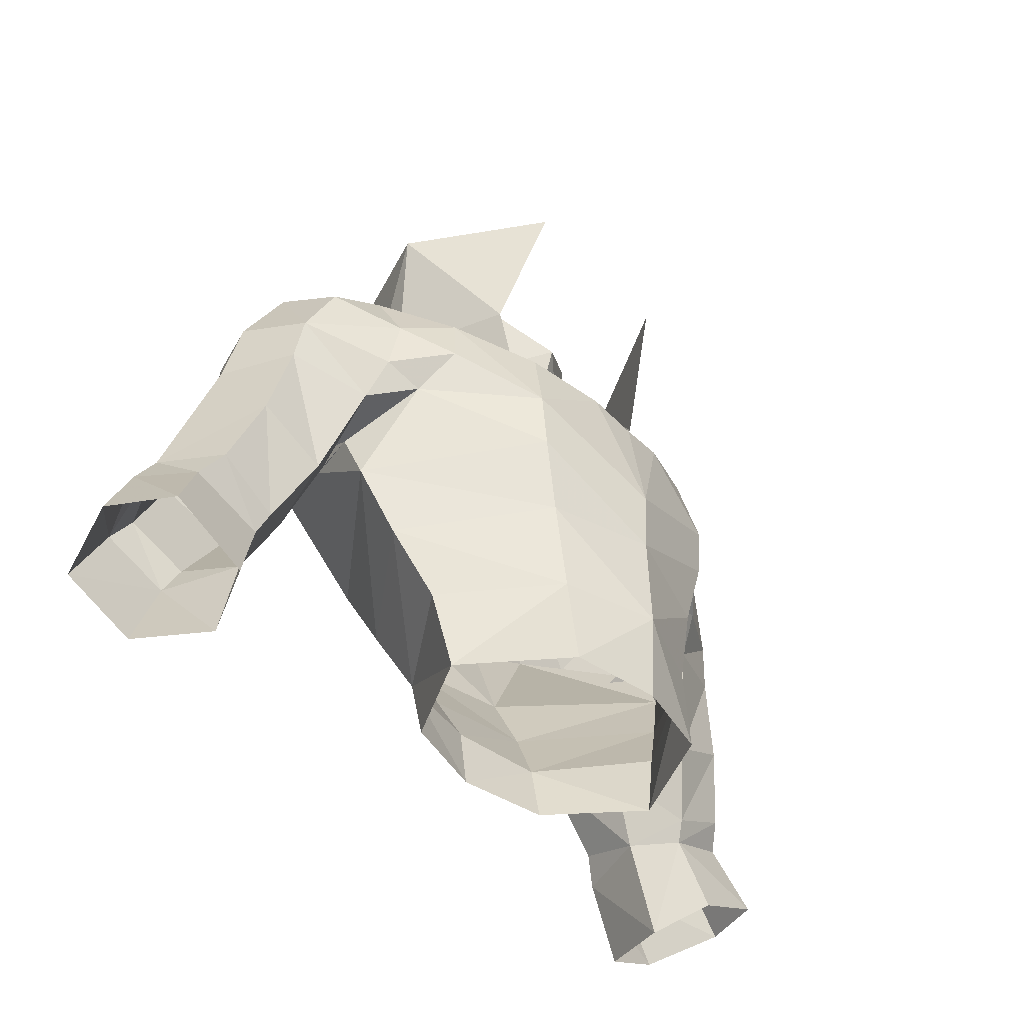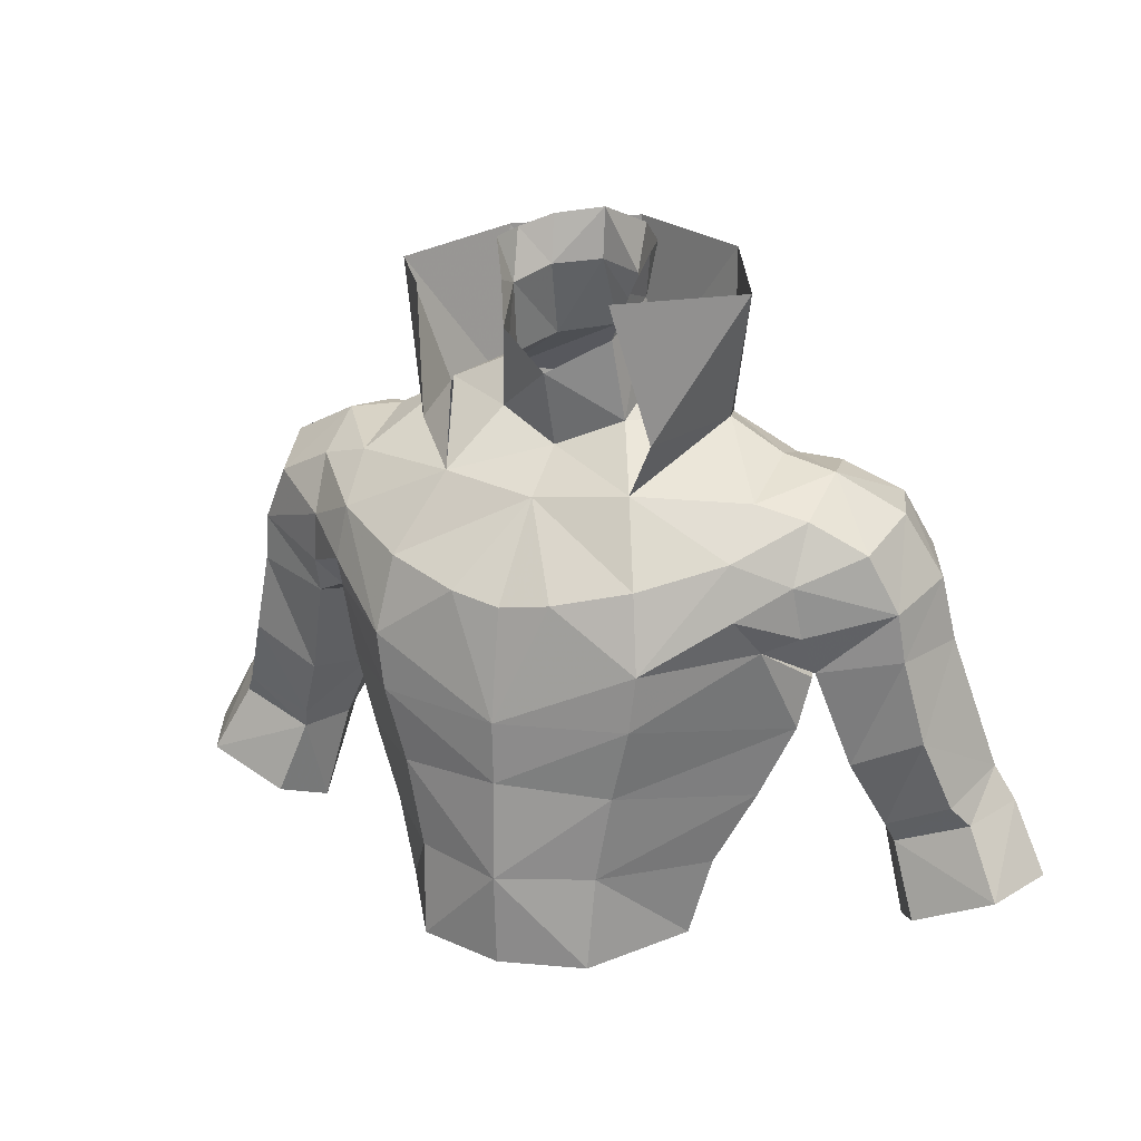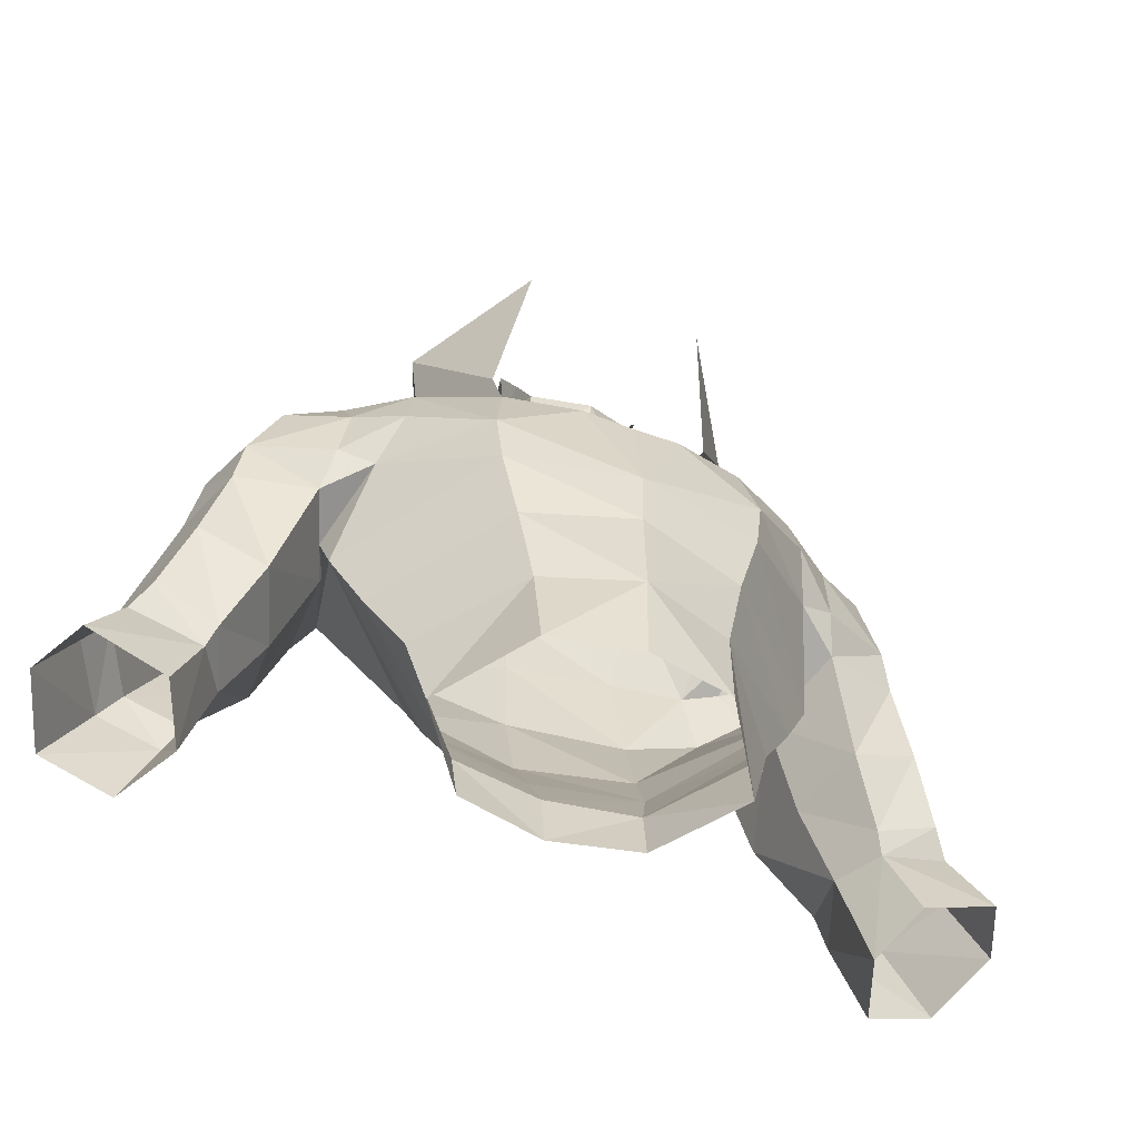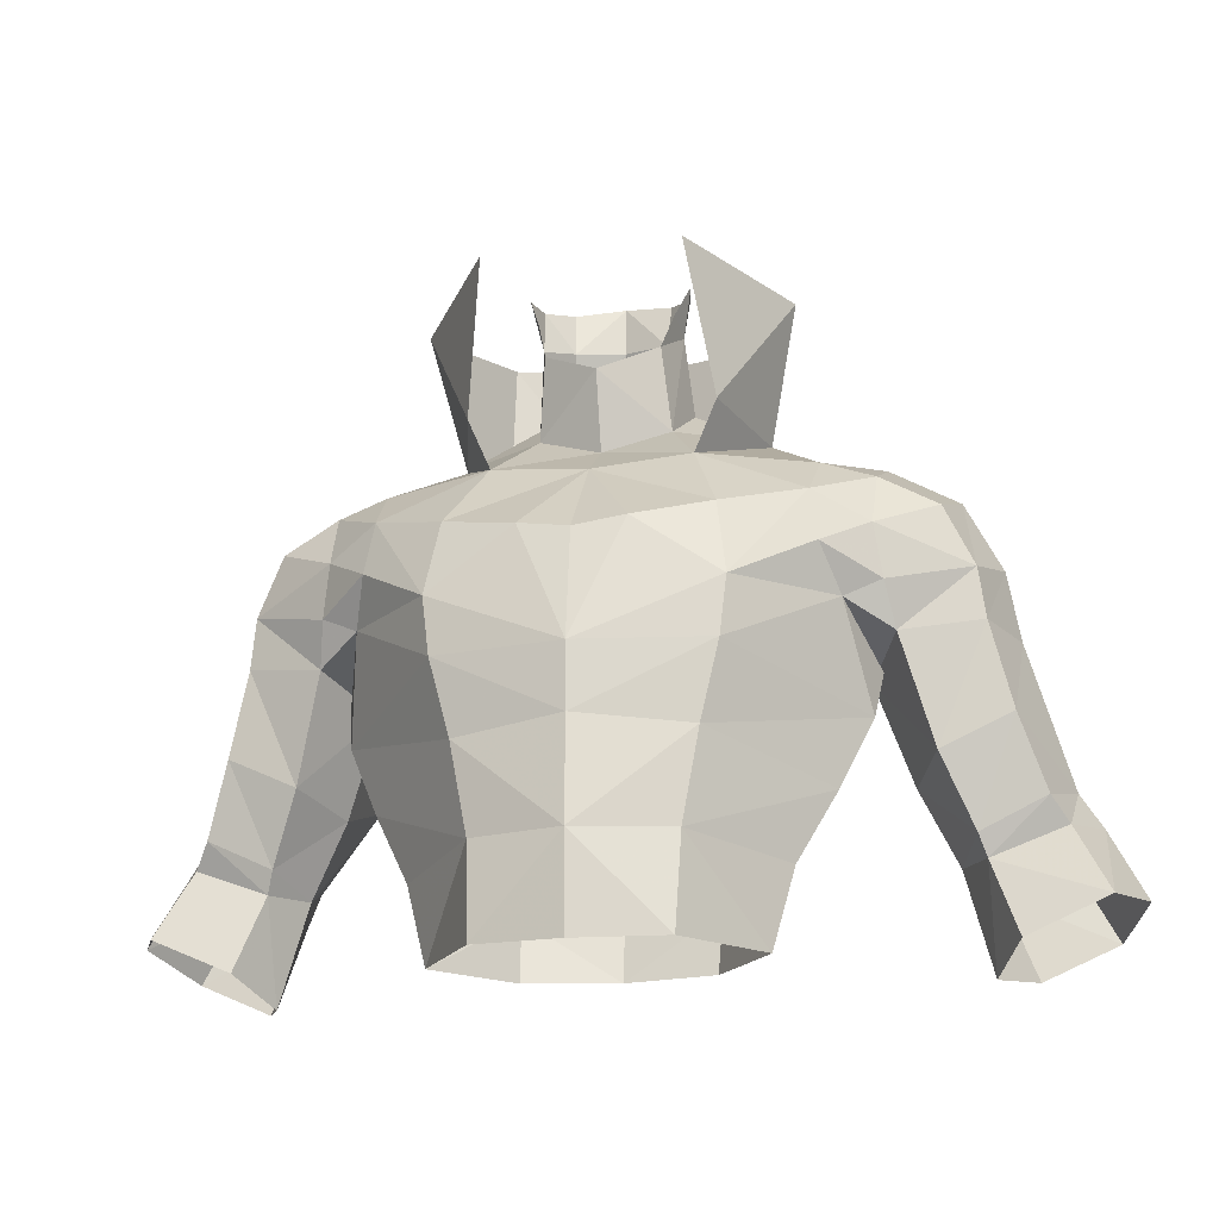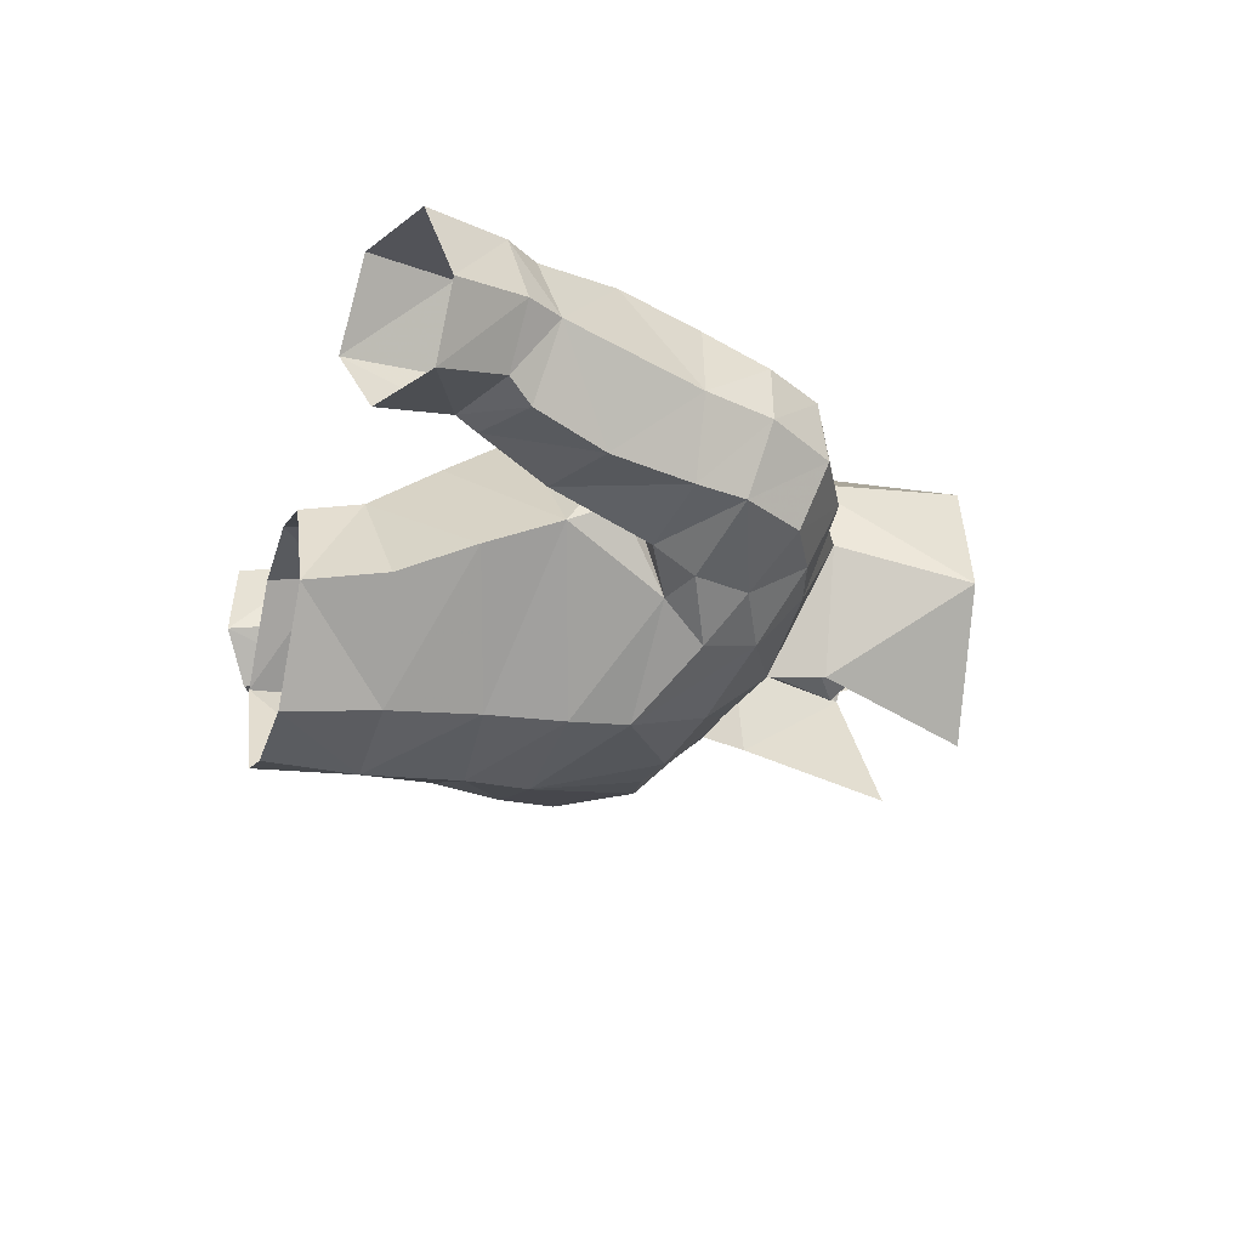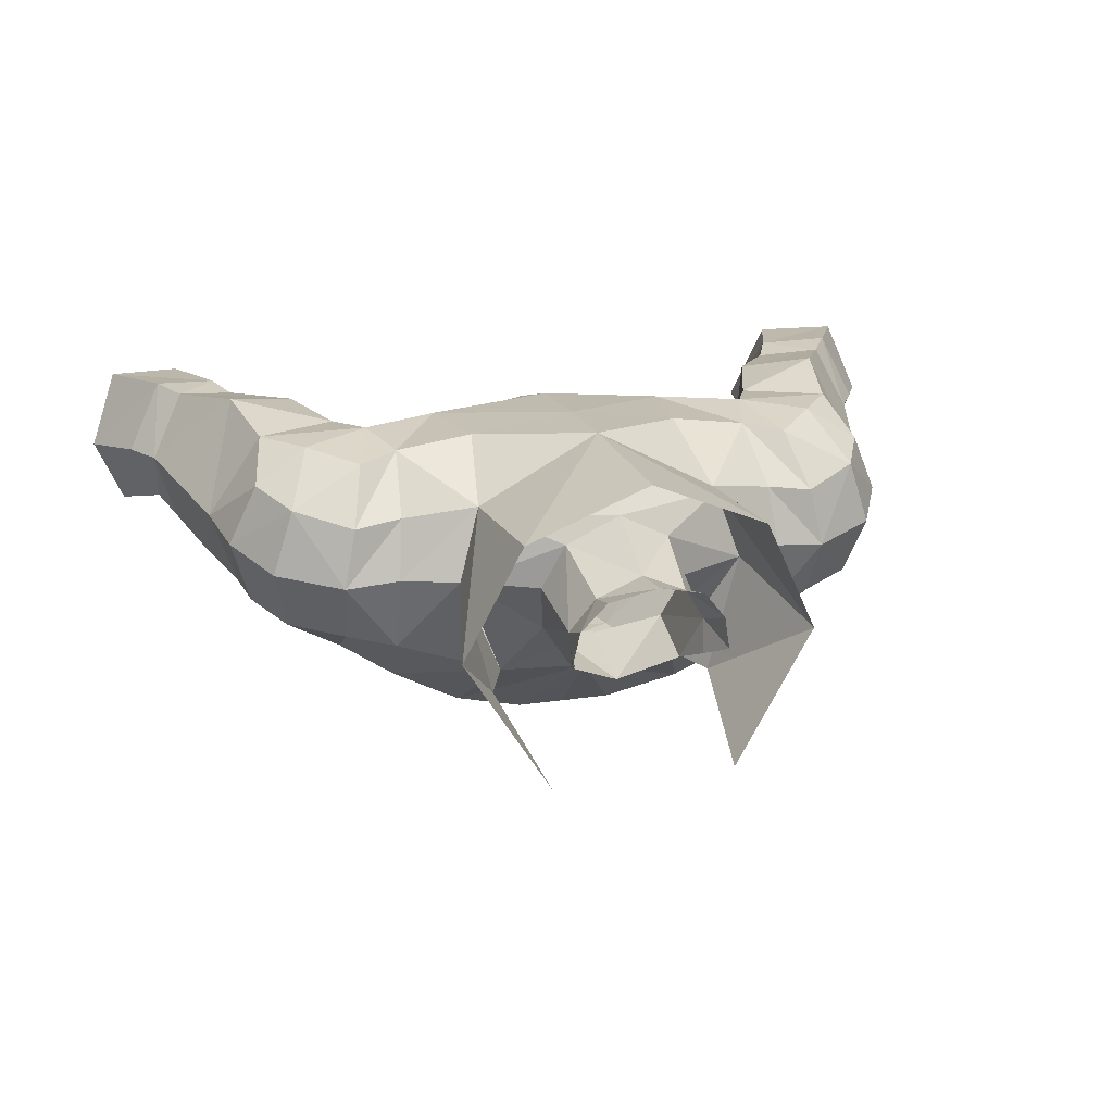
<metadata>
{"format":"obj","ext":"obj","renderer":"f3d","projection":"perspective","resolution":1024,"background":"white","views":[{"elev":-43.4,"azim":-49.9,"up":"+Z"},{"elev":20.8,"azim":24.2,"up":"+Z"},{"elev":-54.7,"azim":-21.9,"up":"+Z"},{"elev":-20.1,"azim":12.0,"up":"+Z"},{"elev":-21.0,"azim":-106.6,"up":"+Y"},{"elev":18.8,"azim":-16.3,"up":"+Y"}]}
</metadata>
<code>
g knight_armour_male_31010
v 5.041 -4.362 68.23
v 4.781 -4.358 66.07
v 8.379 -0.9149 68.41
v 7.795 -2.263 69.97
v -0.06428 0.05187 74.78
v -0.06427 -1.887 73.36
v 3.531 -1.525 73.79
v 2.346 0.8653 75.74
v 5.522 3.044 75.9
v 4.065 -4.142 63.26
v -0.06428 -5.255 63.58
v 7.906 0.5239 62.15
v 3.468 3.427 58.98
v 4.178 4.751 61.55
v -0.06428 4.07 59.09
v -0.06428 5.34 61.31
v 3.366 2.963 56.64
v -0.06428 3.75 56.66
v -0.06428 -5.37 59.79
v 3.432 -4.109 59.9
v 6.499 -0.2689 59.48
v 2.693 2.922 81.92
v 2.556 2.232 80
v 1.659 3.611 80.47
v 1.775 4.066 82.26
v -0.0643 4.565 82.57
v -0.0643 4.39 80.66
v 7.684 2.905 74.64
v 7.435 5.199 73.98
v 4.678 5.757 75.05
v 5.586 3.013 75.73
v 4.599 5.751 75.66
v -0.06431 8.189 75.33
v -0.0643 5.837 77.86
v 1.954 4.764 77.57
v 7.684 -0.1095 73.64
v 9.571 0.2835 73.13
v 9.746 2.632 74.28
v 7.684 2.905 74.64
v 7.435 5.199 73.98
v 9.253 4.921 74.02
v 8.669 7.016 72.41
v 7.121 7.272 71.75
v 7.503 -1.936 71.97
v 9.466 -0.8539 71.02
v 2.8 2.999 77.18
v 5.709 -0.5888 56.5
v 3.261 -4.441 56.37
v -0.06428 -5.171 56.27
v 13.01 1.24 68.02
v 14.02 4.094 68.05
v 13.59 3.631 70.55
v 12.76 1.03 69.87
v 12.27 3.004 72.97
v 11.69 0.6327 72.06
v 12.51 6.017 70.88
v 11.46 5.533 72.93
v 10.03 0.25 67.49
v 9.746 -0.5744 69.06
v 9.104 1.208 64.78
v 2.056 0.3017 78.83
v -0.06427 -0.8352 77.66
v 9.956 7.68 64.28
v 12.04 7.322 61.19
v 11.52 4.67 60.27
v 10.14 4.296 63.08
v 14.29 7.703 62.31
v 15.08 7.931 61.16
v 12.62 7.602 60.01
v 8.831 3.564 66.72
v 10.14 4.296 63.08
v 11.13 1.378 63.59
v 12.53 4.36 56.36
v 13.53 2.252 57.29
v 12.52 2.838 60.15
v 11.52 4.67 60.27
v 16.59 2.315 58.64
v 15.31 3.047 61.22
v 12.25 2.441 60.97
v 8.831 3.564 66.72
v 8.806 7.438 67.42
v 16.68 7.718 58.11
v 13.85 7.468 56.83
v 12.61 8.166 65.51
v 11.95 7.373 68.65
v 13.78 1.571 64.85
v 14.7 2.376 62.12
v -0.06428 8.047 67.74
v 4.721 7.612 67.93
v 4.461 6.225 64.27
v -0.06428 6.995 63.99
v 8.379 -0.9149 68.41
v 7.795 -2.263 69.97
v -0.06431 8.244 71.63
v 4.113 7.703 71.81
v -0.06428 -5.365 65.97
v 7.503 -1.936 71.97
v 4.63 -3.694 71.08
v 7.849 7.651 69.5
v 7.121 7.272 71.75
v 1.837 -4.577 70.46
v -0.06426 -4.71 70.16
v 2.443 0.9811 80.38
v 2.056 0.3017 78.83
v 2.936 1.637 81.78
v 7.684 -0.1095 73.64
v 7.684 2.905 74.64
v 5.586 3.013 75.73
v 7.849 7.651 69.5
v 8.831 3.564 66.72
v 9.391 1.909 66.57
v 10.45 7.335 70.57
v 15.56 5.16 62.84
v 17.74 4.87 58.87
v 16.39 5.247 61.55
v 12.53 4.36 56.36
v -0.06431 8.292 75.03
v 4.678 5.757 75.05
v 6.756 1.654 80.67
v 5.586 3.013 75.73
v 4.364 -1.618 75.74
v 4.558 6.13 81.2
v -0.06431 8.292 75.03
v -0.06431 8.111 81.57
v 3.531 -1.525 73.79
v 3.531 -3.451 81.14
v -5.169 -4.362 68.23
v -7.924 -2.263 69.97
v -8.507 -0.9149 68.41
v -4.91 -4.358 66.07
v -2.474 0.8653 75.74
v -3.66 -1.525 73.79
v -5.618 3.066 75.9
v -4.194 -4.142 63.26
v -8.035 0.5239 62.15
v -4.306 4.751 61.55
v -3.596 3.427 58.98
v -3.495 2.963 56.64
v -3.56 -4.109 59.9
v -6.628 -0.2689 59.48
v -2.822 2.922 81.92
v -1.903 4.066 82.26
v -1.788 3.611 80.47
v -2.684 2.232 80
v -7.813 2.905 74.64
v -5.715 3.013 75.73
v -4.806 5.757 75.05
v -7.564 5.199 73.98
v -4.743 5.72 75.66
v -2.083 4.764 77.57
v -7.813 -0.1096 73.64
v -7.813 2.905 74.64
v -9.875 2.632 74.28
v -9.7 0.2835 73.13
v -7.564 5.199 73.98
v -9.382 4.921 74.02
v -7.25 7.272 71.75
v -8.798 7.016 72.41
v -9.595 -0.8539 71.02
v -7.632 -1.936 71.97
v -2.928 2.999 77.18
v -5.837 -0.5888 56.5
v -3.389 -4.441 56.37
v -13.14 1.24 68.02
v -12.89 1.03 69.87
v -13.72 3.631 70.55
v -14.15 4.094 68.05
v -11.82 0.6327 72.06
v -12.4 3.004 72.97
v -11.59 5.533 72.93
v -12.64 6.017 70.88
v -10.16 0.2499 67.49
v -9.875 -0.5745 69.06
v -9.233 1.208 64.78
v -2.184 0.3016 78.83
v -10.08 7.68 64.28
v -10.26 4.296 63.08
v -11.65 4.67 60.27
v -12.17 7.322 61.19
v -14.42 7.703 62.31
v -12.75 7.602 60.01
v -15.21 7.931 61.16
v -8.959 3.564 66.72
v -11.26 1.378 63.59
v -10.26 4.296 63.08
v -12.66 4.36 56.36
v -11.65 4.67 60.27
v -12.65 2.838 60.15
v -13.65 2.252 57.29
v -15.43 3.047 61.22
v -16.72 2.315 58.64
v -12.38 2.441 60.97
v -8.959 3.564 66.72
v -8.934 7.438 67.42
v -13.98 7.468 56.83
v -16.81 7.718 58.11
v -12.74 8.166 65.51
v -12.08 7.373 68.65
v -13.9 1.571 64.85
v -14.83 2.376 62.12
v -4.59 6.225 64.27
v -4.85 7.612 67.93
v -8.507 -0.9149 68.41
v -7.924 -2.263 69.97
v -4.242 7.703 71.81
v -7.632 -1.936 71.97
v -4.758 -3.694 71.08
v -7.978 7.651 69.5
v -7.25 7.272 71.75
v -1.966 -4.577 70.46
v -2.572 0.9811 80.38
v -3.065 1.637 81.78
v -7.813 -0.1096 73.64
v -5.715 3.013 75.73
v -7.813 2.905 74.64
v -7.978 7.651 69.5
v -9.519 1.909 66.57
v -8.959 3.564 66.72
v -10.58 7.335 70.57
v -15.69 5.16 62.84
v -16.52 5.247 61.55
v -17.87 4.87 58.87
v -12.66 4.36 56.36
v -4.806 5.757 75.05
v -5.715 3.013 75.73
v -6.884 1.654 80.67
v -4.493 -1.618 75.74
v -4.687 6.13 81.2
v -3.66 -1.525 73.79
v -3.66 -3.451 81.14
v -2.184 0.3016 78.83
f 1 2 3
f 3 4 1
f 5 6 7
f 7 8 5
f 9 8 7
f 10 2 11
f 12 13 14
f 15 16 14
f 14 13 15
f 13 17 18
f 18 15 13
f 19 20 10
f 21 12 20
f 22 23 24
f 24 25 22
f 26 25 24
f 24 27 26
f 28 29 30
f 30 31 28
f 32 33 34
f 34 35 32
f 36 37 38
f 38 39 36
f 40 39 38
f 38 41 40
f 41 42 43
f 43 40 41
f 37 36 44
f 44 45 37
f 23 46 35
f 35 24 23
f 27 24 35
f 35 34 27
f 20 47 21
f 48 20 19
f 19 49 48
f 50 51 52
f 52 53 50
f 53 52 54
f 54 55 53
f 52 56 57
f 57 54 52
f 58 50 53
f 53 59 58
f 57 41 38
f 38 54 57
f 38 37 55
f 55 54 38
f 2 10 60
f 8 61 62
f 62 5 8
f 63 64 65
f 65 66 63
f 67 68 69
f 69 64 67
f 70 71 72
f 72 58 70
f 73 74 75
f 75 76 73
f 75 74 77
f 77 78 75
f 79 72 71
f 71 76 79
f 80 81 63
f 63 66 80
f 69 68 82
f 82 83 69
f 84 63 81
f 81 85 84
f 86 72 79
f 79 87 86
f 88 89 90
f 90 91 88
f 91 90 14
f 14 16 91
f 60 14 90
f 50 58 72
f 72 86 50
f 92 58 59
f 59 93 92
f 35 9 32
f 94 95 89
f 2 1 96
f 97 98 1
f 89 99 90
f 30 29 100
f 96 101 102
f 47 13 21
f 98 101 1
f 23 103 104
f 23 22 105
f 106 107 108
f 42 109 43
f 99 110 111
f 97 1 4
f 46 8 9
f 97 106 7
f 7 98 97
f 61 8 23
f 94 89 88
f 7 6 98
f 51 56 52
f 112 56 85
f 112 57 56
f 42 112 109
f 57 42 41
f 53 55 45
f 46 9 35
f 93 59 45
f 45 55 37
f 44 93 45
f 100 99 89
f 23 8 46
f 78 113 87
f 75 87 79
f 65 64 69
f 113 68 67
f 86 51 50
f 79 76 75
f 77 114 115
f 85 51 84
f 115 114 68
f 68 114 82
f 69 83 116
f 84 67 63
f 78 87 75
f 78 115 113
f 115 68 113
f 69 116 65
f 78 77 115
f 47 17 13
f 99 60 90
f 112 85 109
f 57 112 42
f 80 109 81
f 81 109 85
f 51 85 56
f 67 64 63
f 60 3 2
f 111 110 3
f 6 101 98
f 58 92 70
f 59 53 45
f 86 113 51
f 51 113 84
f 86 87 113
f 113 67 84
f 95 100 89
f 30 100 95
f 6 102 101
f 1 101 96
f 108 7 106
f 95 117 30
f 118 119 120
f 121 120 119
f 122 123 124
f 125 120 121
f 121 119 126
f 60 111 3
f 99 111 60
f 60 10 12
f 20 12 10
f 21 13 12
f 60 12 14
f 48 47 20
f 19 10 11
f 11 2 96
f 94 117 95
f 118 122 119
f 118 123 122
f 127 128 129
f 129 130 127
f 5 131 132
f 132 6 5
f 133 132 131
f 134 11 130
f 135 136 137
f 15 137 136
f 136 16 15
f 137 15 18
f 18 138 137
f 19 134 139
f 140 139 135
f 141 142 143
f 143 144 141
f 26 27 143
f 143 142 26
f 145 146 147
f 147 148 145
f 149 150 34
f 34 33 149
f 151 152 153
f 153 154 151
f 155 156 153
f 153 152 155
f 156 155 157
f 157 158 156
f 154 159 160
f 160 151 154
f 144 143 150
f 150 161 144
f 27 34 150
f 150 143 27
f 139 140 162
f 163 49 19
f 19 139 163
f 164 165 166
f 166 167 164
f 165 168 169
f 169 166 165
f 166 169 170
f 170 171 166
f 172 173 165
f 165 164 172
f 170 169 153
f 153 156 170
f 153 169 168
f 168 154 153
f 130 174 134
f 131 5 62
f 62 175 131
f 176 177 178
f 178 179 176
f 180 179 181
f 181 182 180
f 183 172 184
f 184 185 183
f 186 187 188
f 188 189 186
f 188 190 191
f 191 189 188
f 192 187 185
f 185 184 192
f 193 177 176
f 176 194 193
f 181 195 196
f 196 182 181
f 197 198 194
f 194 176 197
f 199 200 192
f 192 184 199
f 88 91 201
f 201 202 88
f 91 16 136
f 136 201 91
f 174 201 136
f 164 199 184
f 184 172 164
f 203 204 173
f 173 172 203
f 150 149 133
f 94 202 205
f 130 96 127
f 206 127 207
f 202 201 208
f 147 209 148
f 96 102 210
f 162 140 137
f 207 127 210
f 144 211 212
f 144 212 141
f 213 214 215
f 158 157 216
f 208 217 218
f 206 128 127
f 161 133 131
f 206 132 213
f 132 206 207
f 175 144 131
f 94 88 202
f 132 207 6
f 167 166 171
f 219 198 171
f 219 171 170
f 158 216 219
f 170 156 158
f 165 159 168
f 161 150 133
f 204 159 173
f 159 154 168
f 160 159 204
f 209 202 208
f 144 161 131
f 190 200 220
f 188 192 200
f 178 181 179
f 220 180 182
f 199 164 167
f 192 188 187
f 191 221 222
f 198 197 167
f 221 182 222
f 182 196 222
f 181 223 195
f 197 176 180
f 190 188 200
f 190 220 221
f 221 220 182
f 181 178 223
f 190 221 191
f 162 137 138
f 208 201 174
f 219 216 198
f 170 158 219
f 193 194 216
f 194 198 216
f 167 171 198
f 180 176 179
f 174 130 129
f 217 129 218
f 6 207 210
f 172 183 203
f 173 159 165
f 199 167 220
f 167 197 220
f 199 220 200
f 220 197 180
f 205 202 209
f 147 205 209
f 6 210 102
f 127 96 210
f 214 213 132
f 205 147 117
f 224 225 226
f 227 226 225
f 228 124 123
f 229 227 225
f 227 230 226
f 174 129 217
f 208 174 217
f 174 135 134
f 139 134 135
f 140 135 137
f 174 136 135
f 163 139 162
f 19 11 134
f 11 96 130
f 94 205 117
f 224 226 228
f 224 228 123
f 144 231 211
f 23 105 103

</code>
